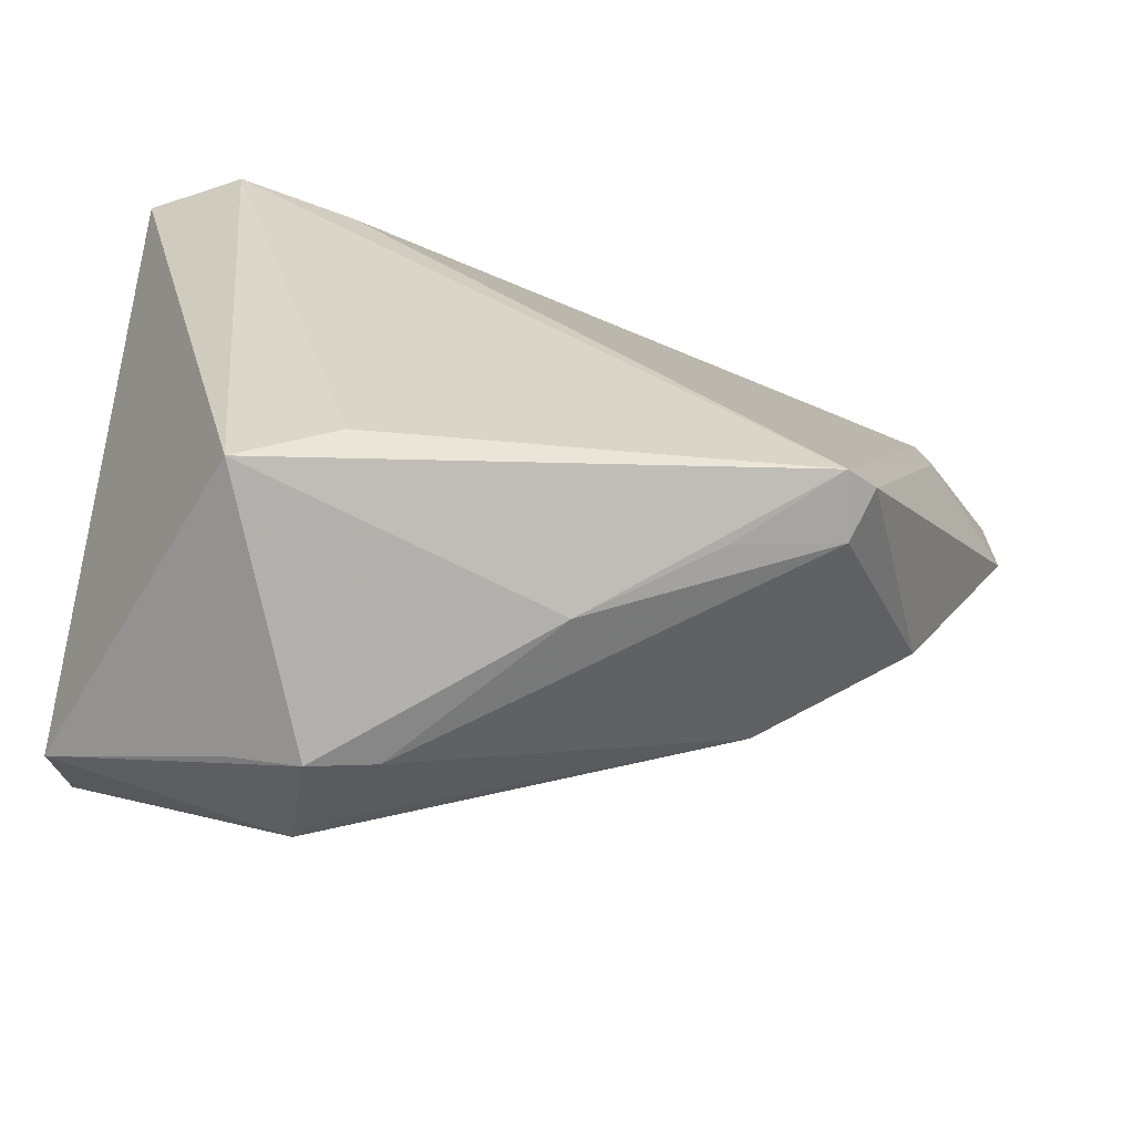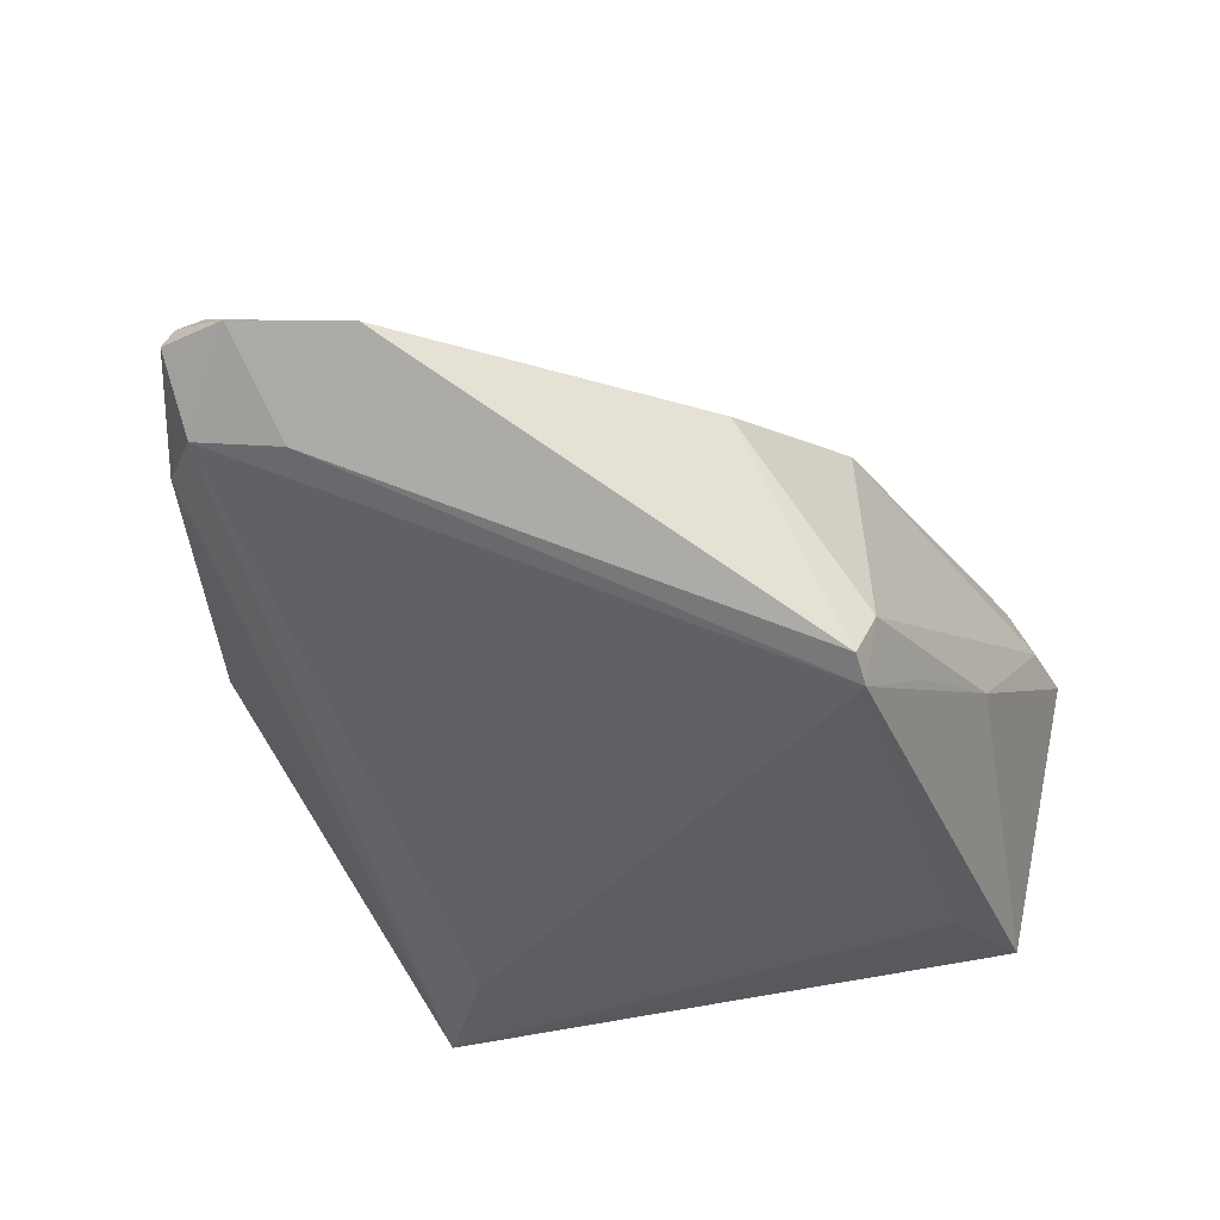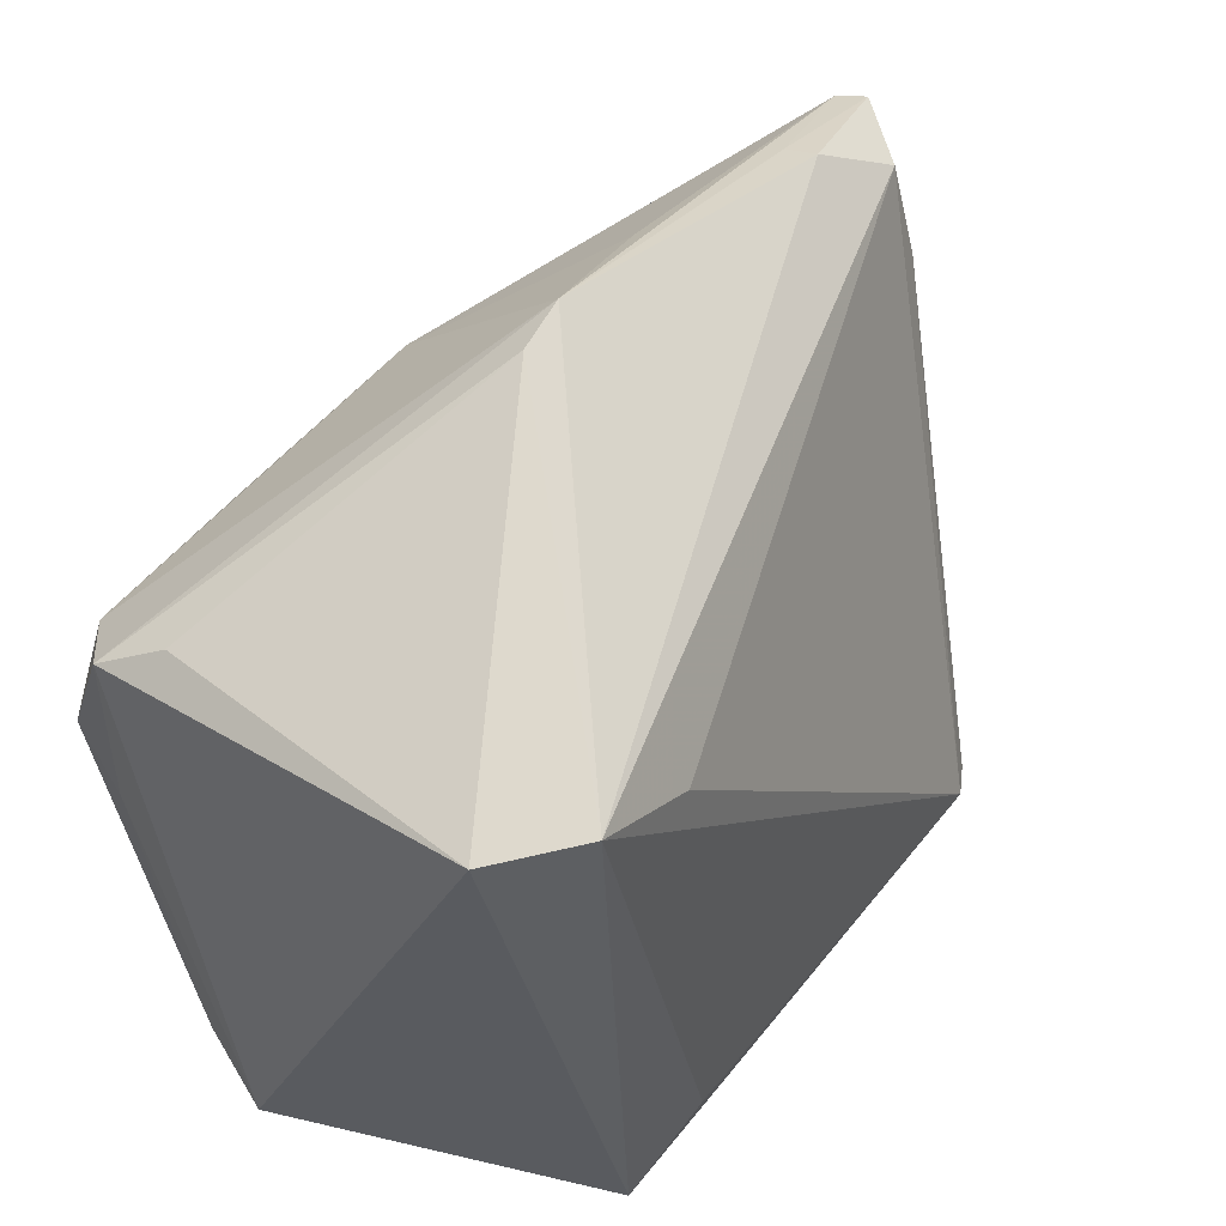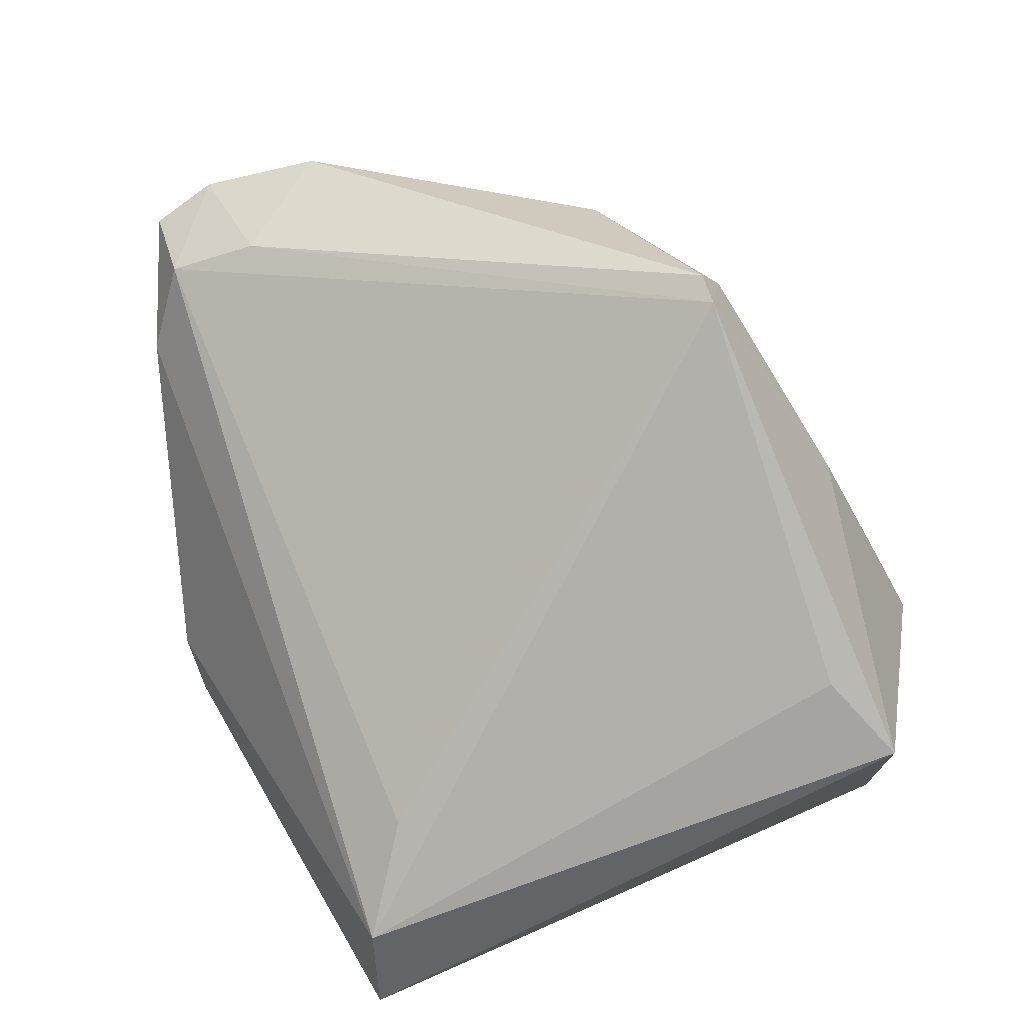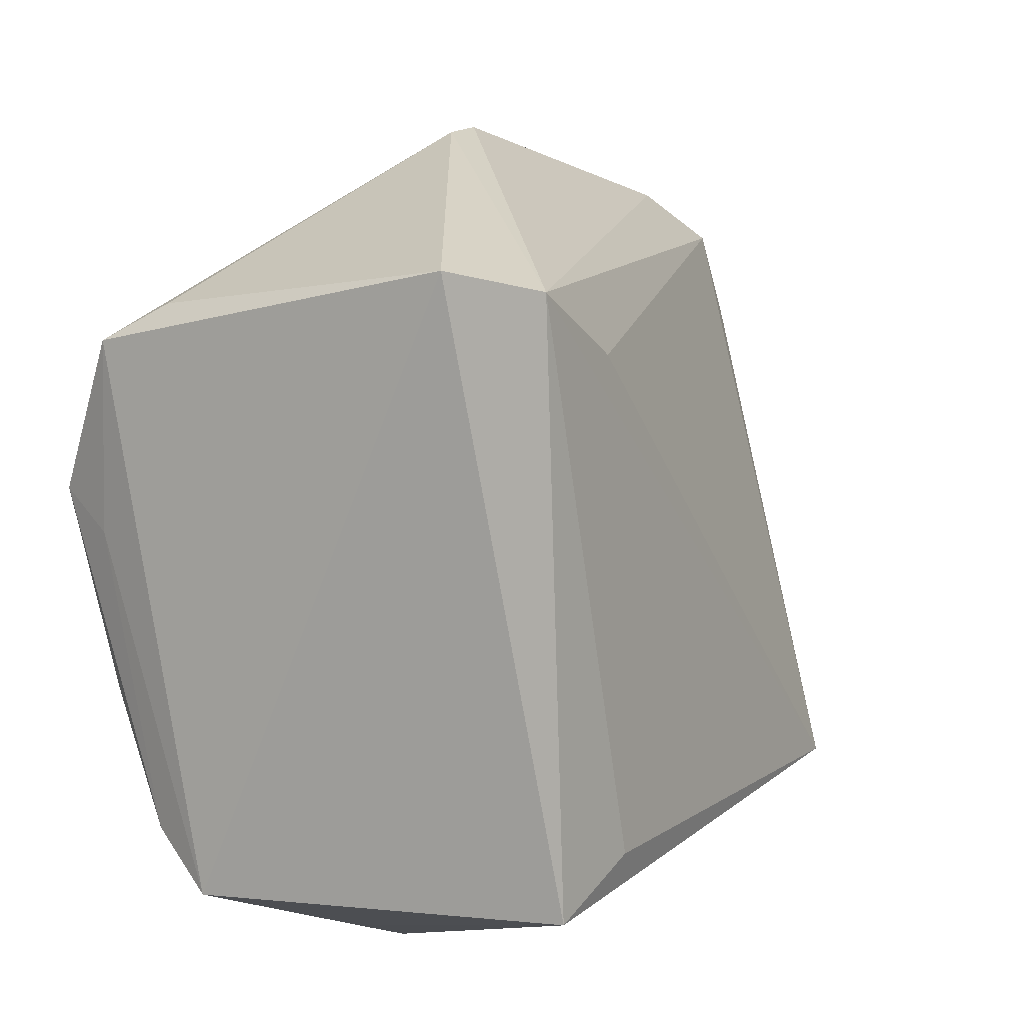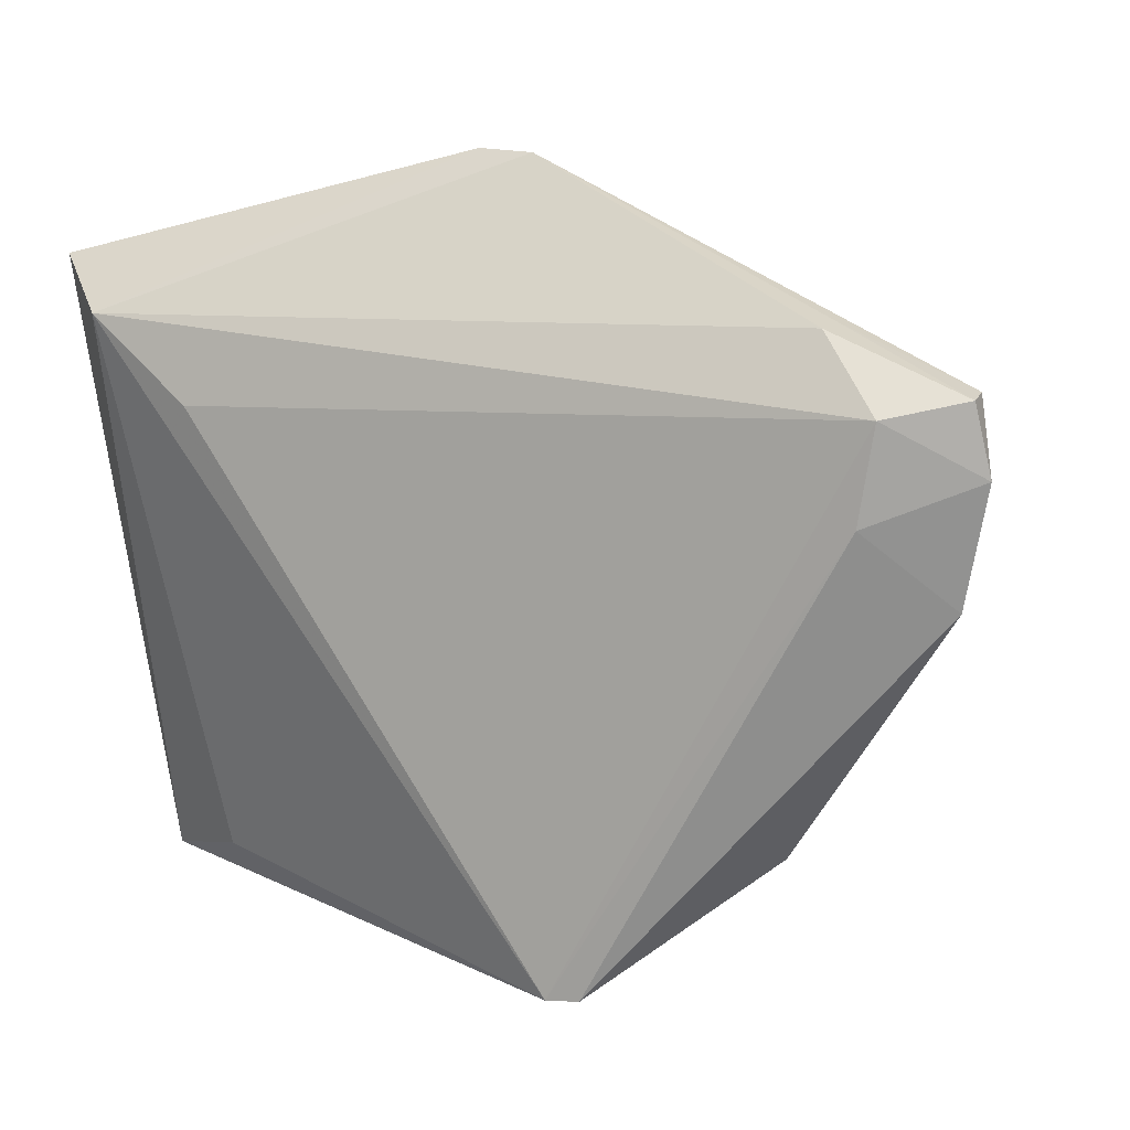
<metadata>
{"format":"obj","ext":"obj","renderer":"f3d","projection":"perspective","resolution":1024,"background":"white","views":[{"elev":-61.2,"azim":173.5,"up":"+Y"},{"elev":-35.5,"azim":-76.6,"up":"+Z"},{"elev":48.4,"azim":127.6,"up":"+Y"},{"elev":-78.5,"azim":-74.8,"up":"+Z"},{"elev":7.4,"azim":122.7,"up":"+Y"},{"elev":29.5,"azim":-138.9,"up":"+Y"}]}
</metadata>
<code>
v 0.04112 0.005151 0.02583
v 0.03679 -0.01954 0.01822
v 0.0229 -0.03676 0.009129
v 0.00125 -0.03522 -0.01438
v 0.04508 -0.03232 0.006135
v 0.04508 0.02736 -0.02167
v -0.03758 0.01965 -0.005599
v 0.04339 -0.0271 0.01269
v -0.02864 0.03329 0.003203
v 0.01847 -0.03664 0.006691
v -0.02359 -0.0265 -0.02507
v -0.04461 0.01126 0.001018
v -0.01136 -0.03072 -0.02044
v -0.03135 -0.01804 -0.004432
v -0.008839 0.0361 0.004739
v 0.04099 -0.01452 0.01981
v 0.04369 0.02008 0.0186
v 0.04282 0.001309 0.01975
v -0.03723 0.02898 -0.003045
v 0.038 0.01651 0.02411
v 0.02141 -0.02891 -0.02668
v -0.04143 0.02956 0.006443
v -0.04259 0.03017 0.00357
v 0.01588 -0.03943 -0.0009498
v 0.03598 0.02533 -0.02668
v 0.01088 0.04033 0.0003713
v 0.0223 -0.04099 -0.00104
v 0.03087 -0.03375 -0.02555
v 0.005196 0.04099 0.001415
v -0.02177 -0.0282 -0.02043
v 0.0287 -0.03857 0.0003088
v -0.04159 0.02675 0.00699
v -0.01662 -0.02645 0.001074
v 0.04105 0.02365 0.01264
v -0.04508 0.02345 0.003243
v 0.002954 0.02351 0.02035
v 0.01877 0.01392 0.02668
v -0.02084 -0.02682 -0.02668
v -0.02911 0.03402 -3.628e-05
v 0.02433 0.01917 -0.02618
f 28 6 5
f 21 28 38
f 6 28 25
f 28 21 25
f 38 40 25
f 25 21 38
f 20 29 36
f 33 12 14
f 38 28 4
f 28 27 4
f 31 28 5
f 5 27 31
f 31 27 28
f 8 16 2
f 3 8 2
f 3 27 5
f 5 8 3
f 29 25 39
f 17 29 20
f 6 34 17
f 5 6 17
f 33 14 30
f 27 3 24
f 33 30 24
f 24 4 27
f 24 30 4
f 23 22 9
f 9 22 29
f 9 39 23
f 29 39 9
f 15 36 29
f 29 22 15
f 15 22 36
f 35 22 23
f 35 7 12
f 36 22 32
f 32 12 33
f 32 35 12
f 22 35 32
f 33 3 37
f 37 3 2
f 20 36 37
f 37 32 33
f 36 32 37
f 29 17 26
f 26 17 34
f 26 34 6
f 6 25 26
f 26 25 29
f 18 8 5
f 5 17 18
f 11 30 14
f 11 14 12
f 38 30 11
f 11 7 38
f 12 7 11
f 38 4 13
f 13 30 38
f 4 30 13
f 10 3 33
f 33 24 10
f 10 24 3
f 19 39 25
f 23 39 19
f 19 25 40
f 7 35 19
f 19 35 23
f 19 40 38
f 38 7 19
f 2 16 1
f 1 37 2
f 20 37 1
f 1 17 20
f 1 18 17
f 16 8 1
f 8 18 1

</code>
